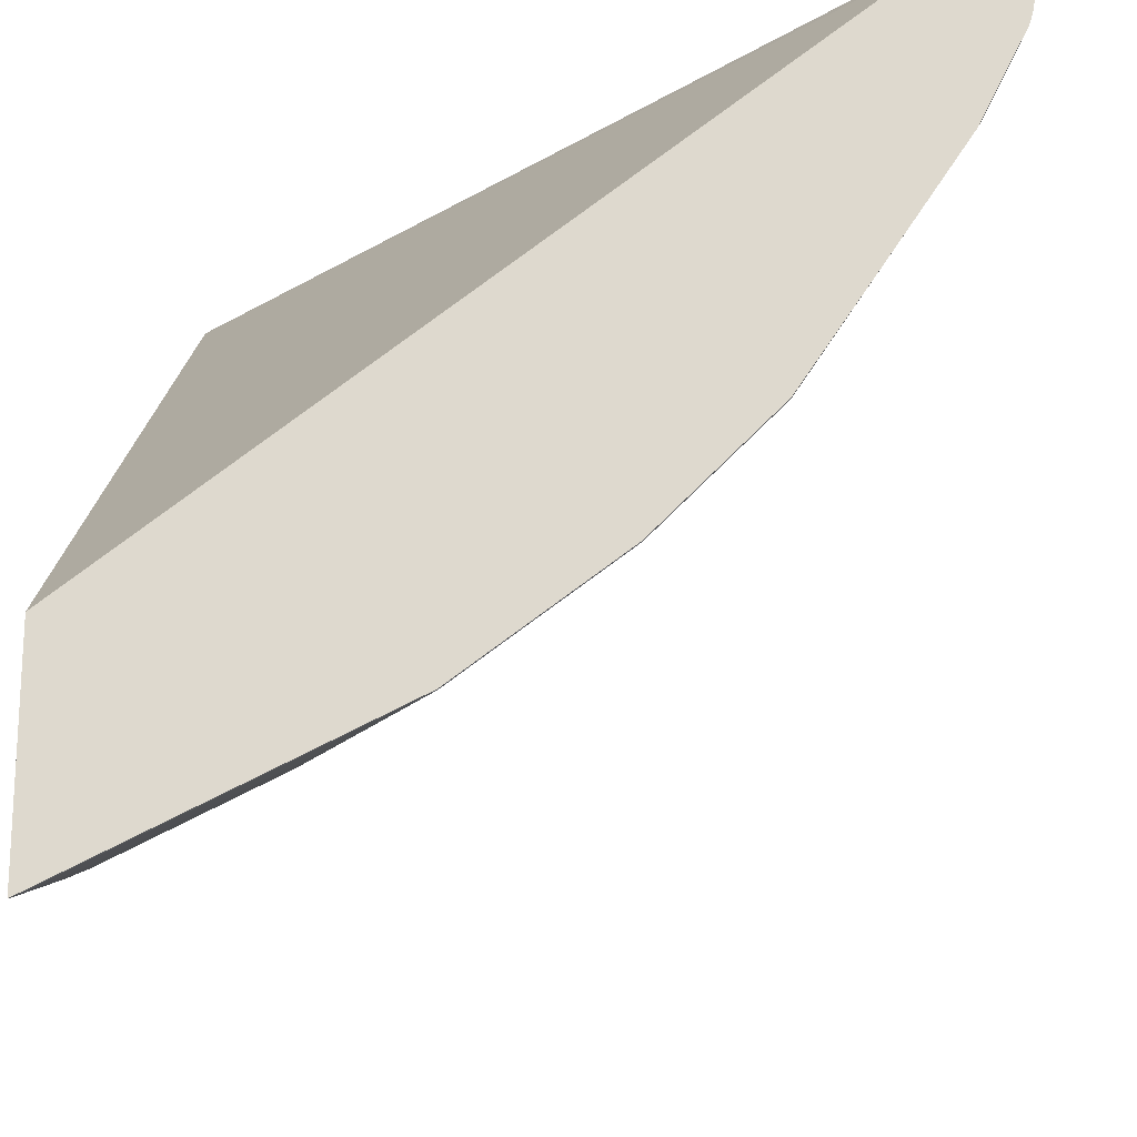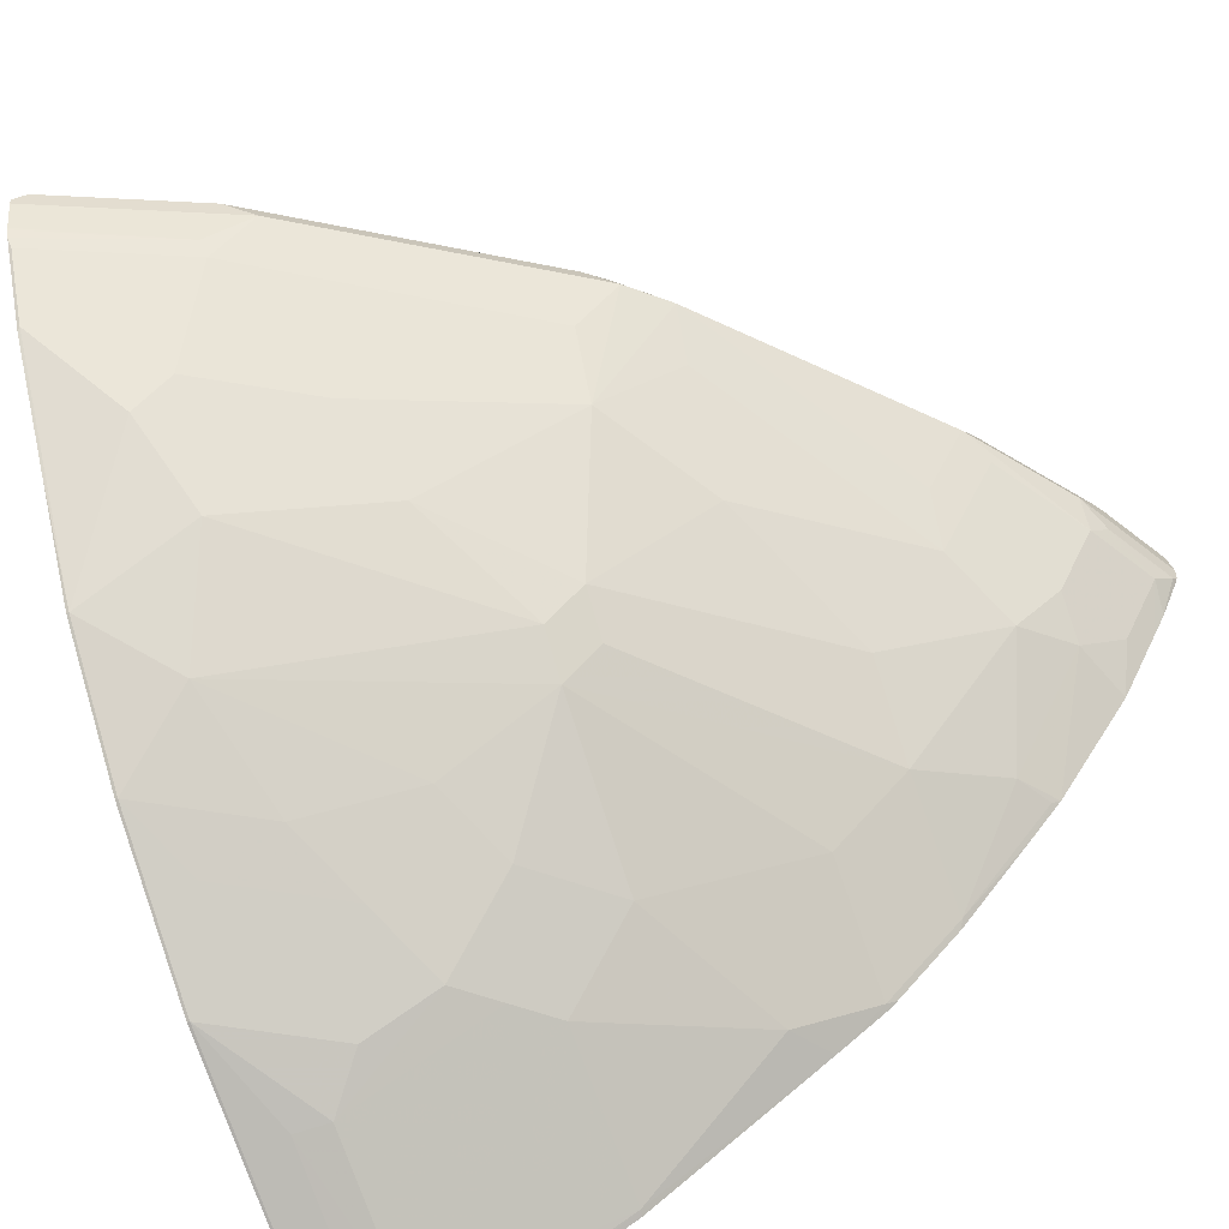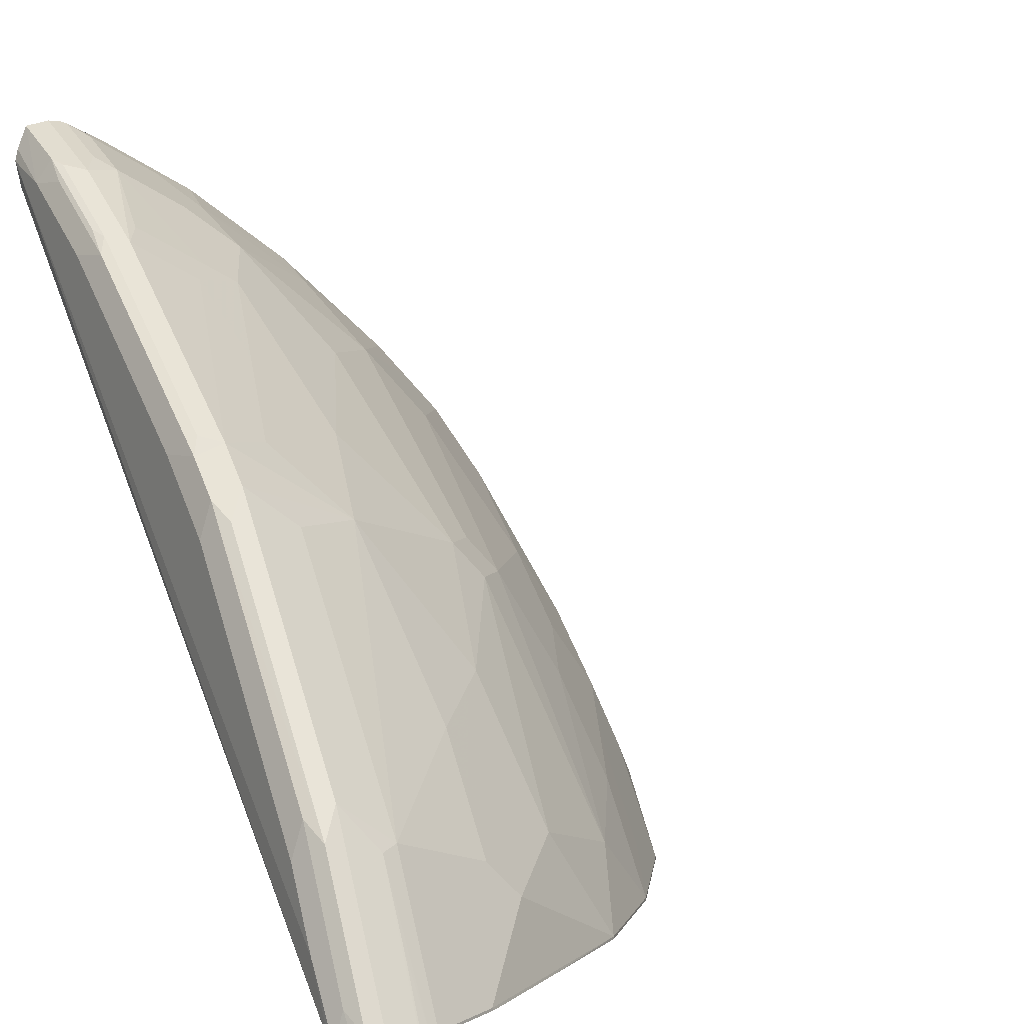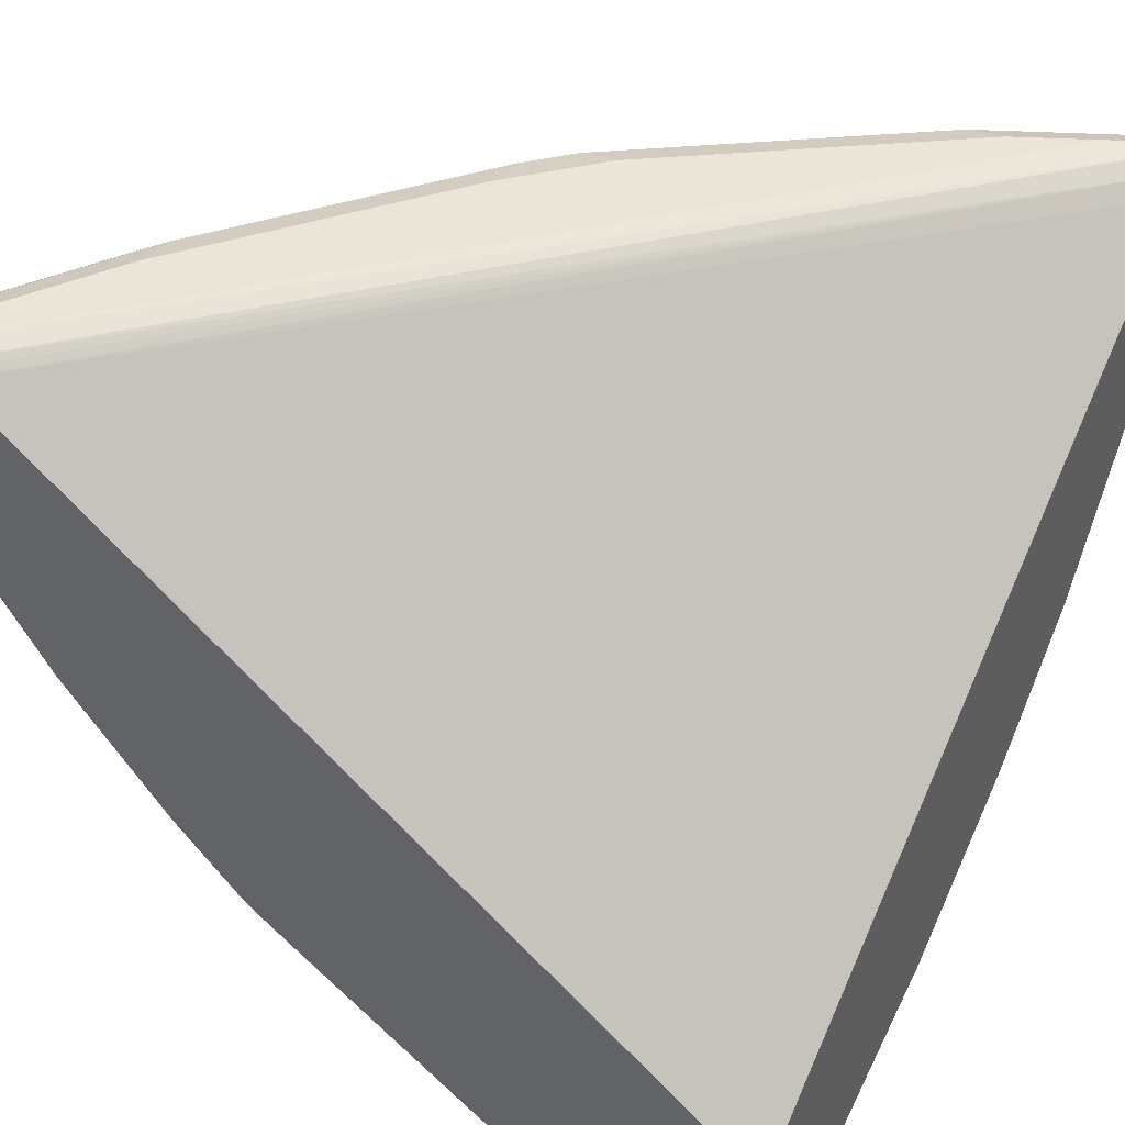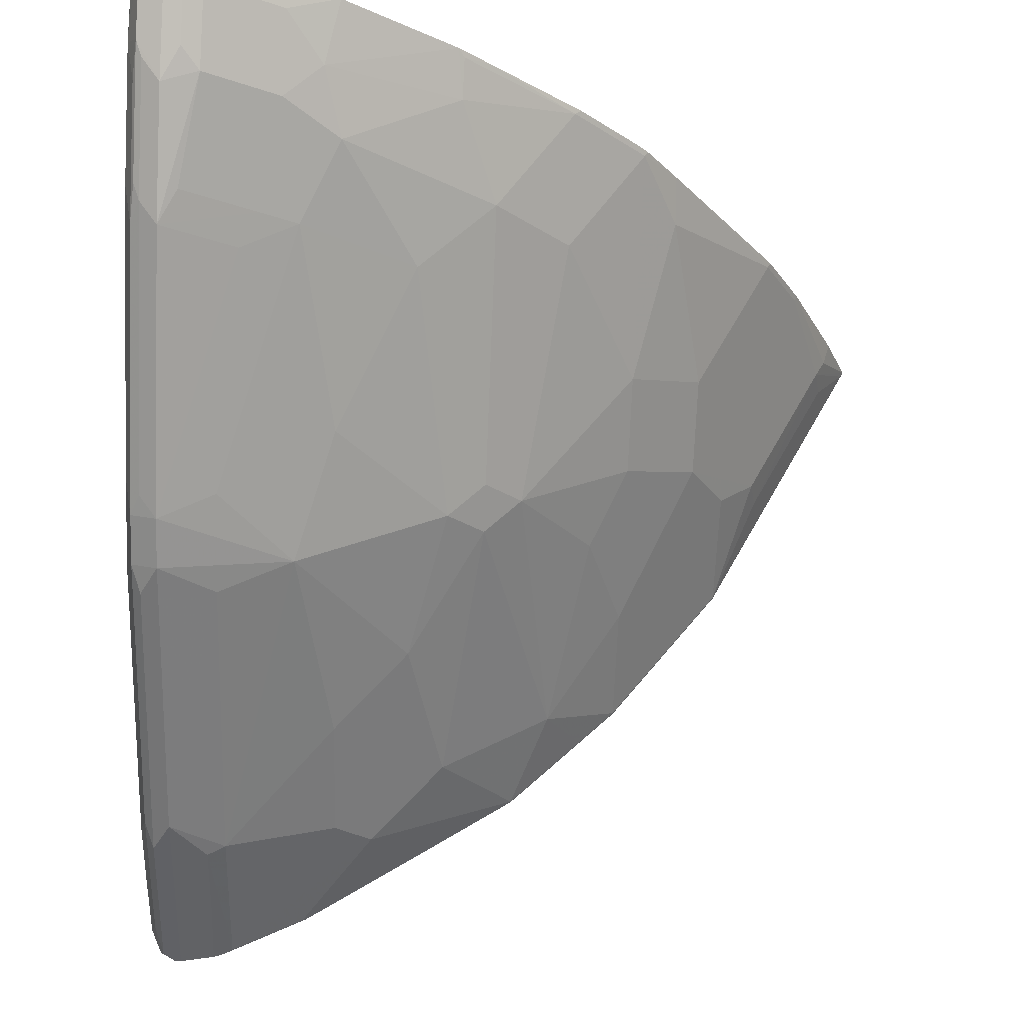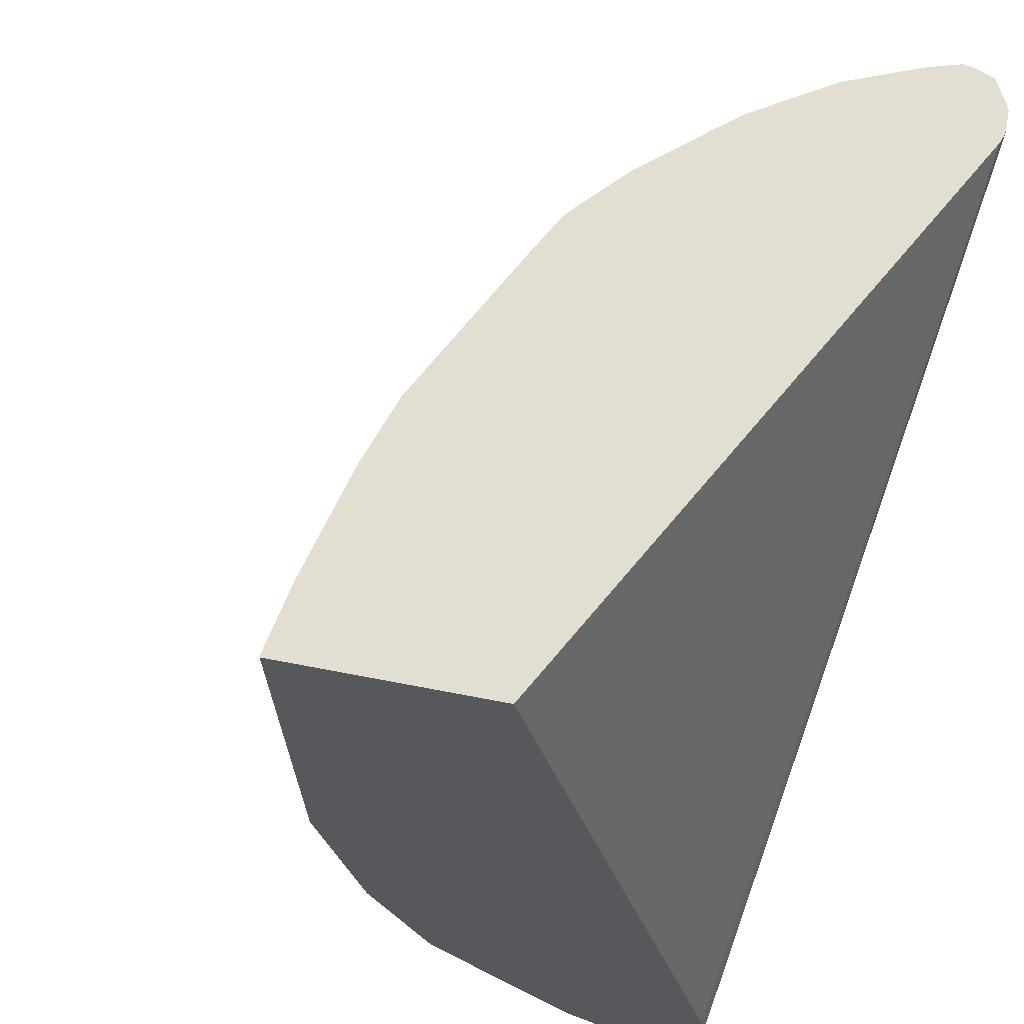
<metadata>
{"format":"obj","ext":"obj","renderer":"f3d","projection":"perspective","resolution":1024,"background":"white","views":[{"elev":-19.2,"azim":-177.8,"up":"+Y"},{"elev":-55.1,"azim":-66.6,"up":"+Y"},{"elev":5.5,"azim":-120.6,"up":"+Z"},{"elev":44.7,"azim":119.8,"up":"+Y"},{"elev":66.2,"azim":-87.0,"up":"+Z"},{"elev":-28.6,"azim":66.0,"up":"+Z"}]}
</metadata>
<code>
v -0.439 -0.1559 0.3946
v -0.4835 -0.1337 0.3946
v -0.439 -0.03753 0.3946
v -0.439 -0.1559 0.3952
v -0.4835 -0.1337 0.396
v -0.5677 -0.0916 0.3946
v -0.816 0.2537 0.3946
v -0.439 0.2588 0.7909
v -0.4423 -0.1543 0.396
v -0.439 -0.1422 0.4329
v -0.4526 -0.1388 0.4346
v -0.4629 -0.1337 0.4371
v -0.4663 -0.1371 0.4183
v -0.5486 -0.096 0.4183
v -0.6069 -0.07196 0.396
v -0.6069 -0.07196 0.3946
v -0.8268 0.2613 0.3946
v -0.439 0.2617 0.7959
v -0.439 -0.1148 0.498
v -0.5452 -0.09256 0.4371
v -0.4423 -0.1131 0.4989
v -0.4423 -0.09256 0.54
v -0.4835 -0.09256 0.4989
v -0.648 -0.03085 0.4166
v -0.6891 -0.01026 0.396
v -0.5657 -0.07196 0.4577
v -0.5657 -0.05141 0.4989
v -0.6069 -0.03085 0.4783
v -0.6891 -0.01026 0.3946
v -0.8392 0.2663 0.3946
v -0.439 0.264 0.8005
v -0.439 -0.09417 0.5392
v -0.5452 -0.05141 0.5195
v -0.5246 -0.05141 0.54
v -0.439 -0.02974 0.6364
v -0.4629 -0.03085 0.6222
v -0.648 -0.01026 0.4577
v -0.7097 0.03089 0.4371
v -0.7097 0.0103 0.396
v -0.5657 -0.03085 0.5297
v -0.5863 -0.01026 0.54
v -0.6274 0.0103 0.5195
v -0.7097 0.0103 0.3946
v -0.8439 0.2665 0.3946
v -0.8228 0.2674 0.432
v -0.8023 0.2674 0.4526
v -0.439 0.2674 0.8158
v -0.5452 -0.01026 0.5812
v -0.439 -0.01192 0.6626
v -0.4423 -0.01026 0.6634
v -0.7508 0.09255 0.4577
v -0.7508 0.05144 0.396
v -0.6274 0.05144 0.5812
v -0.648 0.072 0.5812
v -0.748 0.04854 0.3946
v -0.8551 0.2608 0.3946
v -0.846 0.2622 0.4115
v -0.8023 0.2674 0.4732
v -0.4731 0.2674 0.8023
v -0.439 0.2659 0.8228
v -0.504 0.03089 0.6634
v -0.439 -0.006985 0.6683
v -0.439 0.007022 0.6823
v -0.4423 0.0103 0.684
v -0.792 0.1337 0.4371
v -0.7714 0.09255 0.4166
v -0.7097 0.1131 0.54
v -0.792 0.1131 0.396
v -0.791 0.1112 0.3946
v -0.7508 0.05144 0.3946
v -0.504 0.072 0.7046
v -0.6274 0.072 0.6017
v -0.648 0.09255 0.6017
v -0.8577 0.2593 0.3946
v -0.8588 0.2571 0.4012
v -0.8177 0.2571 0.4834
v -0.8048 0.2622 0.4937
v -0.6994 0.2674 0.6171
v -0.5349 0.2674 0.7611
v -0.4963 0.2622 0.8023
v -0.48 0.2605 0.816
v -0.439 0.2605 0.8364
v -0.439 0.02762 0.7029
v -0.4423 0.03089 0.7046
v -0.8537 0.216 0.396
v -0.8331 0.1749 0.396
v -0.792 0.1543 0.4577
v -0.6891 0.1749 0.6222
v -0.7508 0.1543 0.5195
v -0.8322 0.1729 0.3946
v -0.5452 0.1131 0.7046
v -0.4629 0.09255 0.7457
v -0.504 0.1543 0.7662
v -0.6274 0.1543 0.6634
v -0.8621 0.2505 0.3946
v -0.8091 0.2468 0.5006
v -0.7148 0.2571 0.6274
v -0.702 0.2622 0.6377
v -0.8621 0.2468 0.3946
v -0.6814 0.2622 0.6583
v -0.6582 0.2674 0.6583
v -0.558 0.2622 0.7611
v -0.439 0.2602 0.8366
v -0.5417 0.2605 0.7748
v -0.4886 0.2571 0.8125
v -0.5006 0.2468 0.8091
v -0.439 0.07776 0.7451
v -0.4423 0.09255 0.756
v -0.8566 0.2218 0.3946
v -0.8527 0.2141 0.3946
v -0.8125 0.216 0.4783
v -0.8177 0.2263 0.4757
v -0.6686 0.216 0.6634
v -0.6857 0.2468 0.6651
v -0.7062 0.2468 0.6445
v -0.7097 0.216 0.6222
v -0.5452 0.1749 0.7457
v -0.439 0.09583 0.7601
v -0.4731 0.1645 0.7894
v -0.4937 0.1851 0.7894
v -0.6069 0.1954 0.7046
v -0.8587 0.2283 0.3946
v -0.6737 0.2571 0.6685
v -0.5503 0.2571 0.7714
v -0.439 0.2468 0.8399
v -0.4937 0.2263 0.81
v -0.4835 0.2366 0.8177
v -0.439 0.2398 0.8399
v -0.5623 0.2468 0.768
v -0.8382 0.2263 0.4346
v -0.8584 0.2271 0.3946
v -0.624 0.2263 0.7063
v -0.5452 0.1954 0.756
v -0.5623 0.2057 0.7474
v -0.439 0.1575 0.8012
v -0.4526 0.1851 0.81
v -0.4526 0.2263 0.8305
v -0.5452 0.2366 0.7765
v -0.4423 0.2366 0.8383
v -0.439 0.2333 0.8374
v -0.439 0.1987 0.8218
v -0.439 0.2127 0.8288
f 76 99 96
f 76 95 99
f 76 98 77
f 76 97 98
f 76 115 97
f 73 94 88
f 75 95 76
f 74 95 75
f 73 91 94
f 71 93 91
f 77 98 78
f 71 92 93
f 76 96 115
f 78 98 100
f 83 107 84
f 79 101 100
f 71 84 92
f 85 90 86
f 85 110 90
f 85 109 110
f 84 108 92
f 84 107 108
f 78 100 101
f 81 106 103
f 81 124 105
f 81 104 124
f 81 103 82
f 80 104 81
f 80 102 104
f 79 100 102
f 81 105 106
f 71 73 72
f 56 75 57
f 68 86 90
f 57 77 58
f 57 76 77
f 57 75 76
f 85 87 111
f 56 74 75
f 54 73 67
f 58 77 78
f 53 73 54
f 53 71 72
f 53 61 71
f 52 70 55
f 52 69 70
f 52 68 69
f 52 66 68
f 53 72 73
f 71 91 73
f 59 79 102
f 59 80 81
f 68 90 69
f 67 89 87
f 67 88 89
f 67 73 88
f 65 87 85
f 65 67 87
f 59 102 80
f 65 68 66
f 65 85 86
f 64 84 71
f 63 84 64
f 63 83 84
f 59 82 60
f 59 81 82
f 65 86 68
f 85 111 112
f 98 114 100
f 87 89 111
f 112 122 130
f 113 121 132
f 113 132 114
f 114 132 129
f 114 129 123
f 117 120 133
f 117 133 134
f 117 134 121
f 118 135 119
f 119 135 136
f 119 136 137
f 119 137 126
f 119 126 120
f 120 126 133
f 121 134 132
f 122 131 130
f 123 129 124
f 51 67 65
f 137 142 139
f 137 141 142
f 135 137 136
f 135 141 137
f 129 132 134
f 109 112 130
f 129 133 138
f 128 139 140
f 127 139 128
f 127 137 139
f 126 138 133
f 126 129 138
f 126 137 127
f 129 134 133
f 109 130 131
f 107 118 108
f 106 129 126
f 94 117 121
f 93 120 117
f 93 119 120
f 92 119 93
f 92 118 119
f 92 108 118
f 94 121 113
f 91 117 94
f 88 111 89
f 88 116 111
f 88 115 116
f 88 114 115
f 88 113 114
f 88 94 113
f 91 93 117
f 85 112 109
f 96 99 112
f 96 111 116
f 106 128 125
f 106 127 128
f 106 126 127
f 105 129 106
f 105 124 129
f 103 106 125
f 96 112 111
f 102 124 104
f 100 123 124
f 139 142 140
f 99 122 112
f 98 115 114
f 97 115 98
f 96 116 115
f 100 124 102
f 51 54 67
f 100 114 123
f 51 65 66
f 1 107 83
f 1 83 63
f 1 63 62
f 1 62 49
f 1 49 35
f 1 35 32
f 1 32 19
f 1 19 10
f 1 10 4
f 1 4 5
f 1 5 2
f 2 5 6
f 3 7 8
f 4 9 5
f 4 10 11
f 4 11 12
f 4 12 9
f 12 21 22
f 12 19 21
f 12 14 13
f 12 20 14
f 11 19 12
f 10 19 11
f 1 118 107
f 9 12 13
f 7 17 8
f 6 15 16
f 5 15 6
f 5 14 15
f 5 13 14
f 5 9 13
f 8 17 18
f 1 135 118
f 1 142 141
f 1 140 142
f 1 122 99
f 1 131 122
f 1 109 131
f 1 110 109
f 1 90 110
f 1 69 90
f 1 99 95
f 1 70 69
f 1 43 55
f 1 29 43
f 1 16 29
f 1 6 16
f 1 2 6
f 51 66 52
f 1 55 70
f 12 22 23
f 1 95 74
f 1 56 44
f 1 128 140
f 1 125 128
f 1 103 125
f 1 82 103
f 1 60 82
f 1 47 60
f 1 74 56
f 1 31 47
f 1 8 18
f 1 3 8
f 1 7 3
f 1 17 7
f 1 30 17
f 1 44 30
f 1 18 31
f 12 23 20
f 1 141 135
f 15 24 25
f 41 48 53
f 40 48 41
f 39 55 43
f 39 52 55
f 38 54 51
f 38 53 54
f 44 56 57
f 38 42 53
f 38 51 52
f 37 42 38
f 36 50 48
f 35 50 36
f 35 49 50
f 34 36 48
f 38 52 39
f 33 48 40
f 44 57 45
f 45 58 78
f 50 71 61
f 14 20 15
f 50 64 71
f 50 63 64
f 50 62 63
f 49 62 50
f 45 57 58
f 48 61 53
f 47 59 60
f 45 47 46
f 45 59 47
f 45 79 59
f 45 101 79
f 45 78 101
f 48 50 61
f 33 34 48
f 41 53 42
f 30 47 31
f 22 33 23
f 22 34 33
f 20 27 26
f 20 33 27
f 20 23 33
f 19 22 21
f 22 32 35
f 19 32 22
f 17 30 31
f 15 28 24
f 15 27 28
f 15 26 27
f 15 20 26
f 15 25 29
f 17 31 18
f 22 35 36
f 15 29 16
f 28 41 42
f 24 28 37
f 24 37 25
f 25 37 38
f 25 38 39
f 25 39 43
f 25 43 29
f 27 33 40
f 27 40 41
f 27 41 28
f 22 36 34
f 28 42 37
f 30 44 45
f 30 45 46
f 30 46 47

</code>
